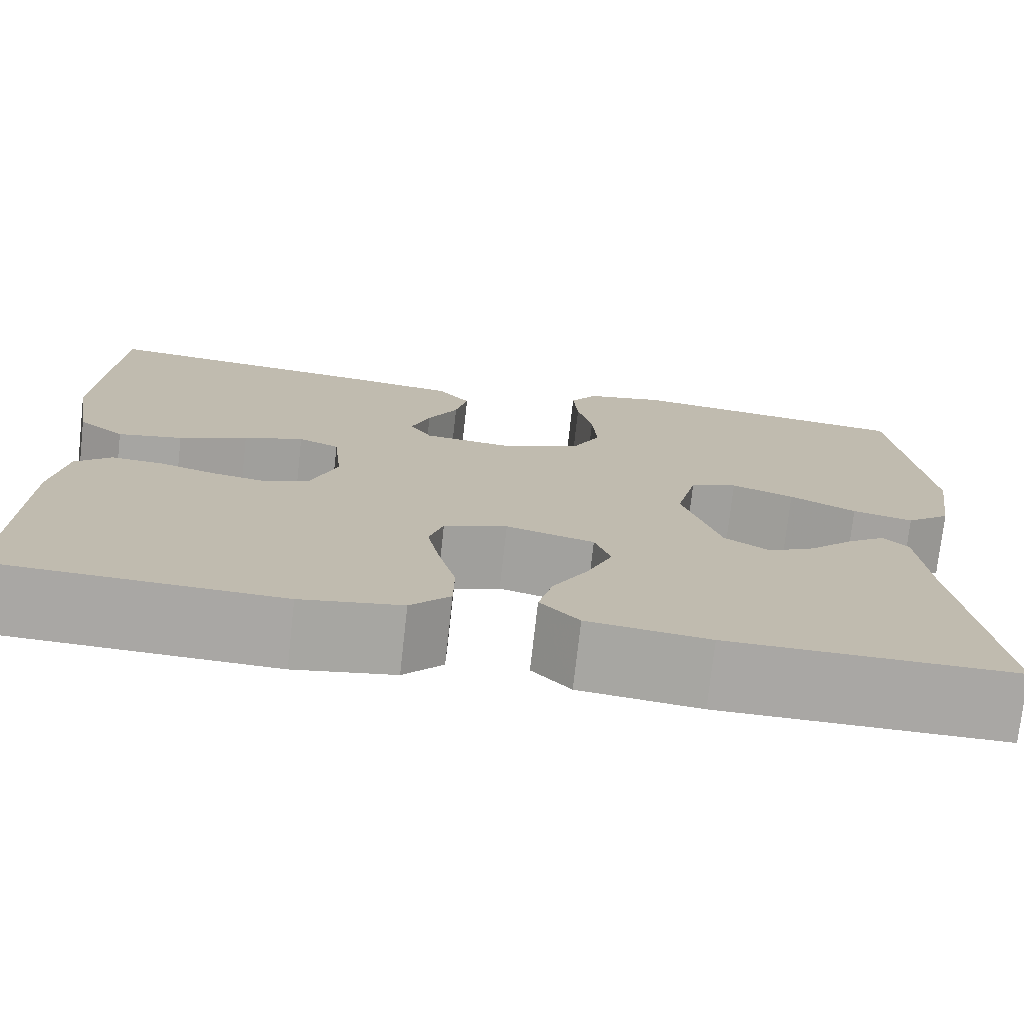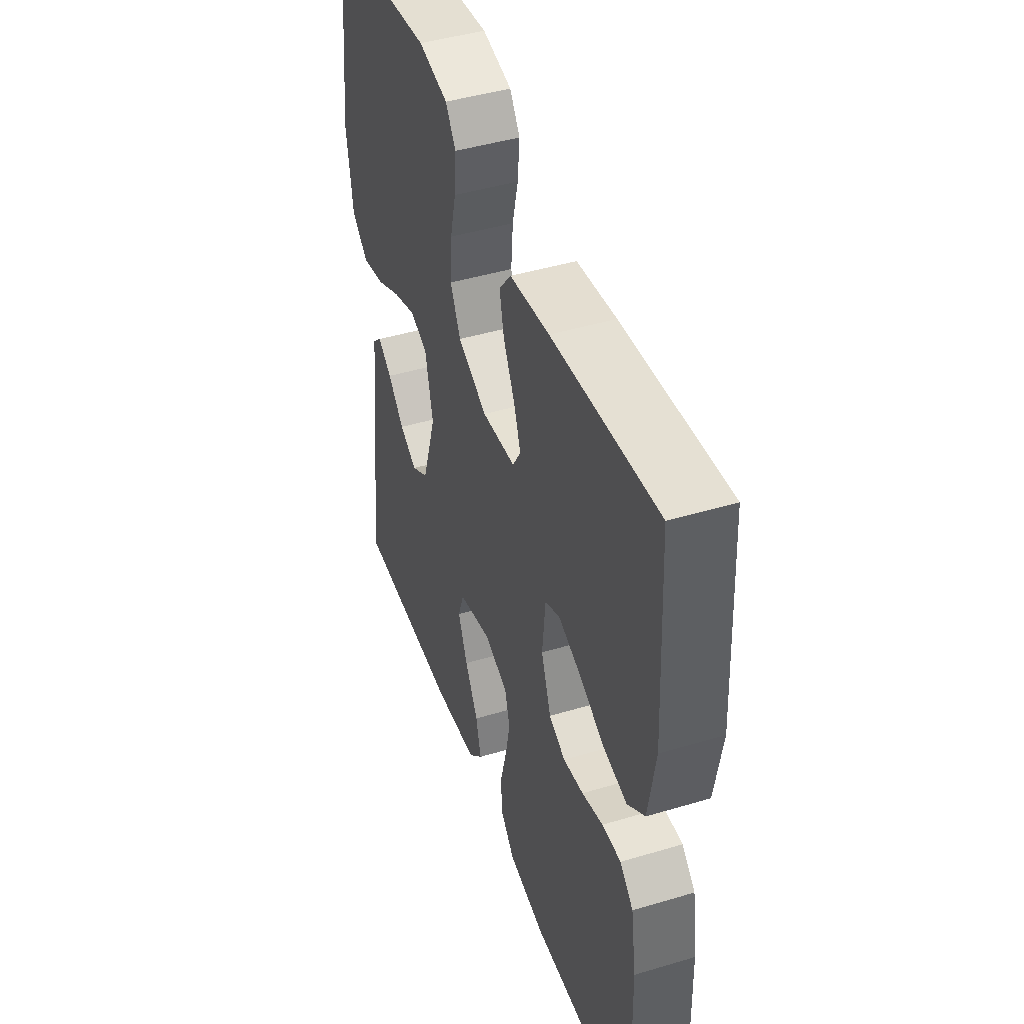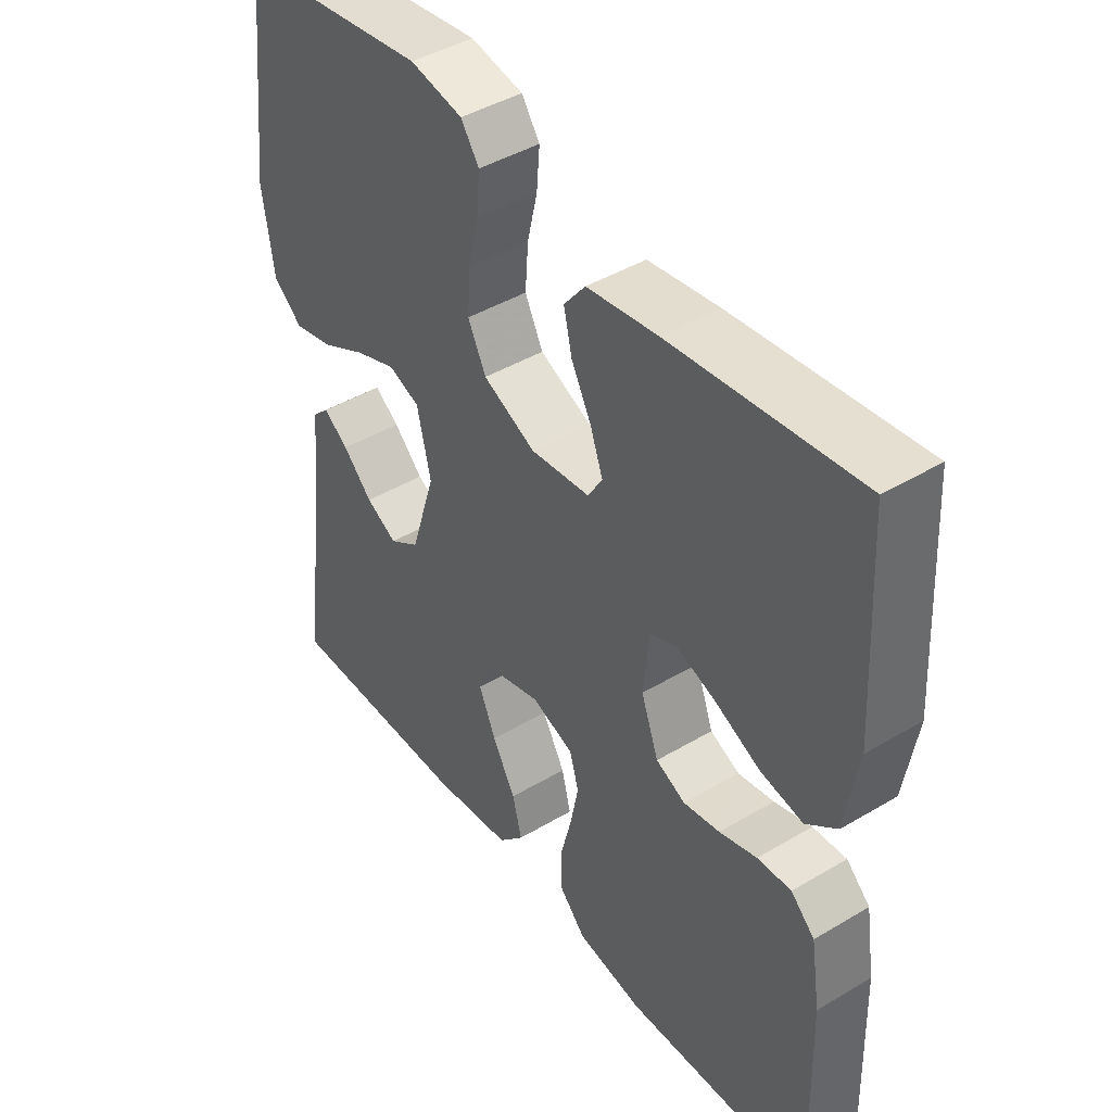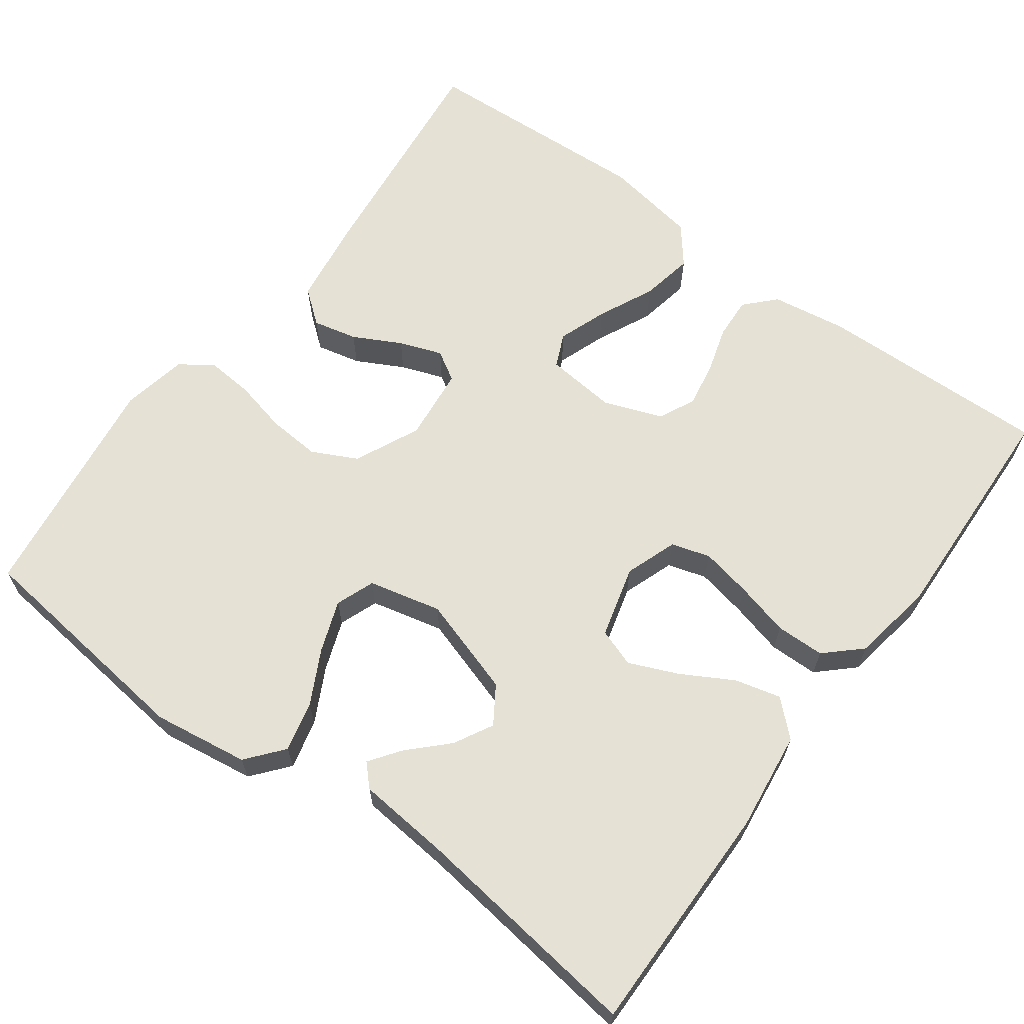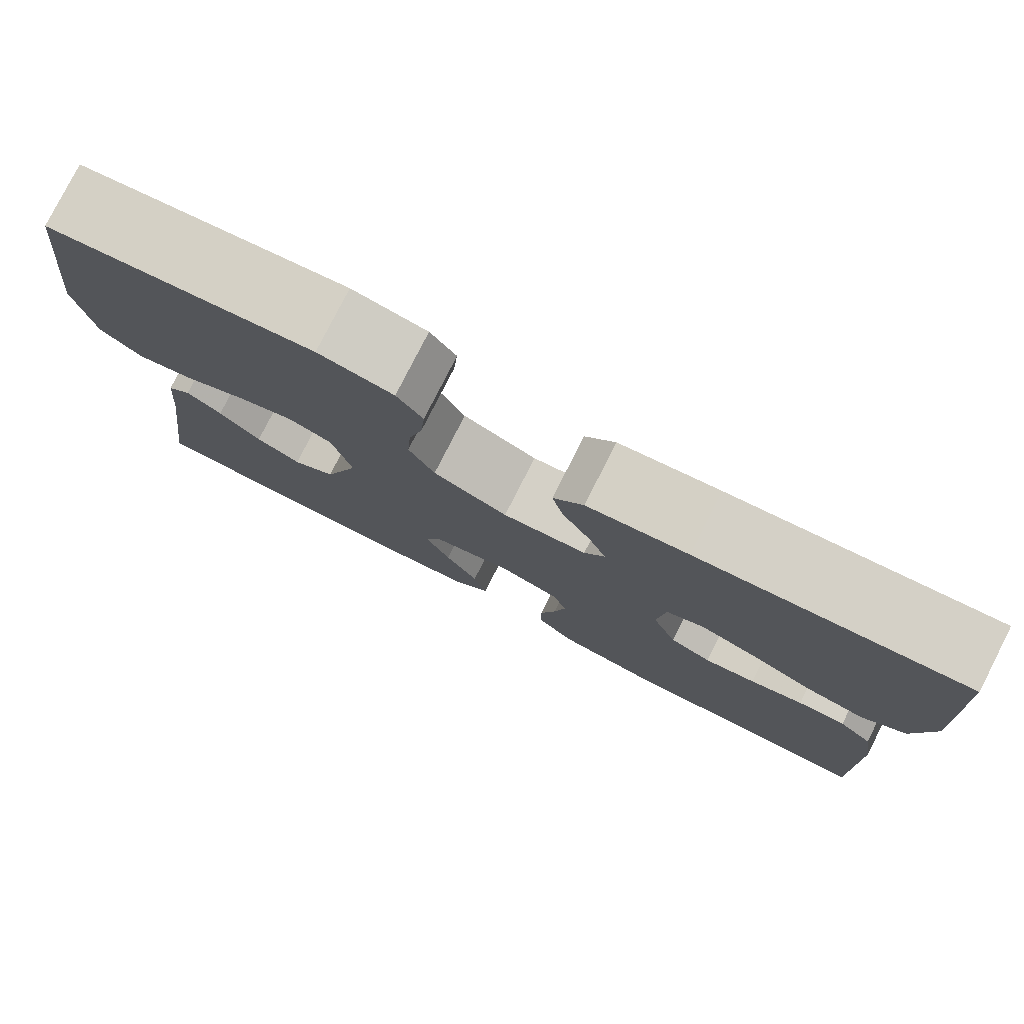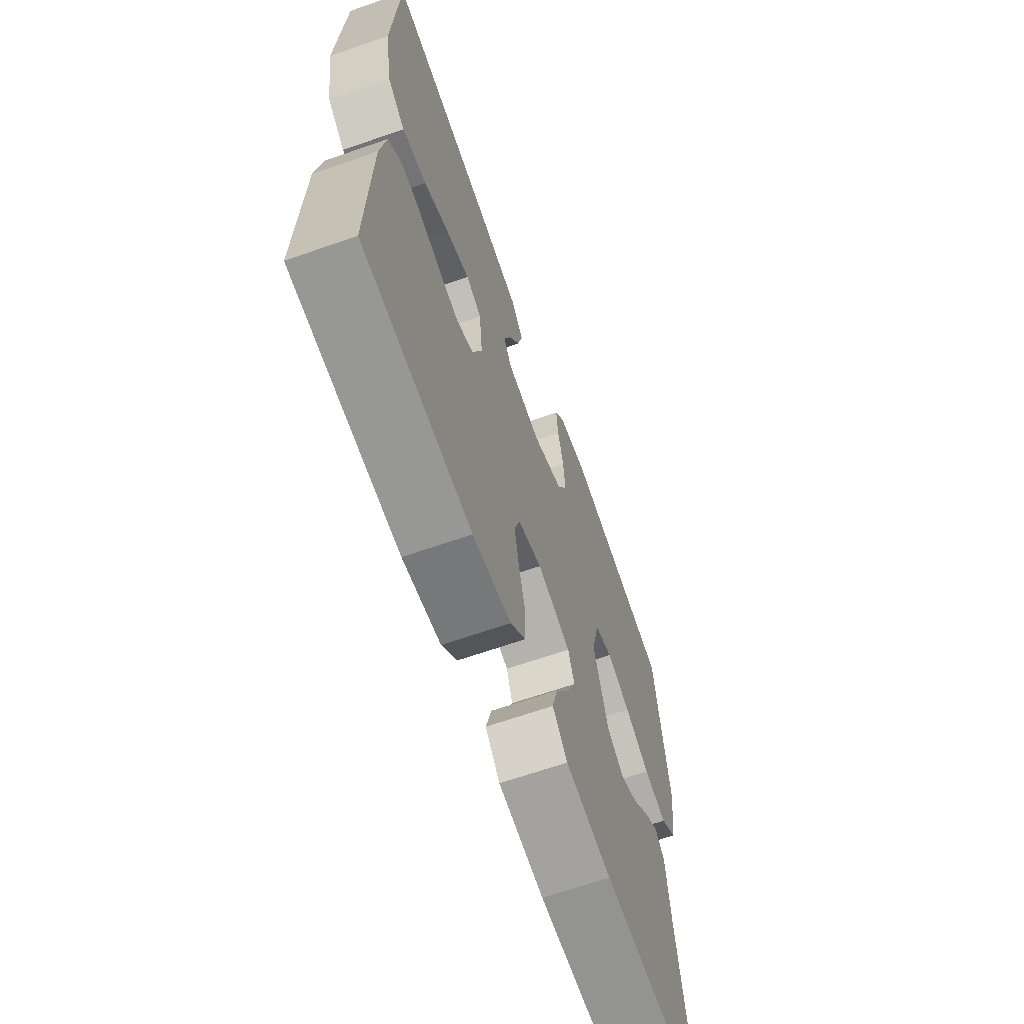
<metadata>
{"format":"obj","ext":"obj","renderer":"f3d","projection":"perspective","resolution":1024,"background":"white","views":[{"elev":-74.8,"azim":-6.4,"up":"+Z"},{"elev":45.2,"azim":-109.1,"up":"+Z"},{"elev":43.6,"azim":-125.1,"up":"+Z"},{"elev":64.7,"azim":126.3,"up":"+Y"},{"elev":79.4,"azim":-153.0,"up":"+Z"},{"elev":-66.2,"azim":-70.7,"up":"+Z"}]}
</metadata>
<code>
v -0.5 0.07 0.5
v -0.2 0.07 0.467
v -0.087 0.07 0.451
v -0.053 0.07 0.408
v -0.066 0.07 0.351
v -0.098 0.07 0.29
v -0.118 0.07 0.235
v -0.095 0.07 0.197
v 0 0.07 0.187
v 0.084 0.07 0.226
v 0.113 0.07 0.284
v 0.108 0.07 0.352
v 0.092 0.07 0.42
v 0.087 0.07 0.481
v 0.116 0.07 0.523
v 0.2 0.07 0.54
v 0.5 0.07 0.5
v 0.535 0.07 0.2
v 0.517 0.07 0.077
v 0.47 0.07 0.038
v 0.406 0.07 0.053
v 0.336 0.07 0.089
v 0.27 0.07 0.113
v 0.22 0.07 0.094
v 0.198 0.07 0
v 0.238 0.07 -0.127
v 0.286 0.07 -0.158
v 0.336 0.07 -0.131
v 0.383 0.07 -0.084
v 0.423 0.07 -0.055
v 0.45 0.07 -0.081
v 0.461 0.07 -0.2
v 0.5 0.07 -0.5
v 0.2 0.07 -0.498
v 0.072 0.07 -0.482
v 0.031 0.07 -0.438
v 0.046 0.07 -0.379
v 0.083 0.07 -0.313
v 0.11 0.07 -0.25
v 0.093 0.07 -0.201
v 0 0.07 -0.176
v -0.067 0.07 -0.2
v -0.082 0.07 -0.25
v -0.069 0.07 -0.315
v -0.051 0.07 -0.385
v -0.052 0.07 -0.448
v -0.094 0.07 -0.493
v -0.2 0.07 -0.511
v -0.5 0.07 -0.5
v -0.492 0.07 -0.2
v -0.477 0.07 -0.103
v -0.439 0.07 -0.067
v -0.385 0.07 -0.07
v -0.325 0.07 -0.088
v -0.267 0.07 -0.098
v -0.22 0.07 -0.076
v -0.192 0.07 0
v -0.201 0.07 0.091
v -0.244 0.07 0.11
v -0.307 0.07 0.087
v -0.379 0.07 0.053
v -0.447 0.07 0.04
v -0.496 0.07 0.079
v -0.516 0.07 0.2
v -0.5 0 0.5
v -0.2 0 0.467
v -0.087 0 0.451
v -0.053 0 0.408
v -0.066 0 0.351
v -0.098 0 0.29
v -0.118 0 0.235
v -0.095 0 0.197
v 0 0 0.187
v 0.084 0 0.226
v 0.113 0 0.284
v 0.108 0 0.352
v 0.092 0 0.42
v 0.087 0 0.481
v 0.116 0 0.523
v 0.2 0 0.54
v 0.5 0 0.5
v 0.535 0 0.2
v 0.517 0 0.077
v 0.47 0 0.038
v 0.406 0 0.053
v 0.336 0 0.089
v 0.27 0 0.113
v 0.22 0 0.094
v 0.198 0 0
v 0.238 0 -0.127
v 0.286 0 -0.158
v 0.336 0 -0.131
v 0.383 0 -0.084
v 0.423 0 -0.055
v 0.45 0 -0.081
v 0.461 0 -0.2
v 0.5 0 -0.5
v 0.2 0 -0.498
v 0.072 0 -0.482
v 0.031 0 -0.438
v 0.046 0 -0.379
v 0.083 0 -0.313
v 0.11 0 -0.25
v 0.093 0 -0.201
v 0 0 -0.176
v -0.067 0 -0.2
v -0.082 0 -0.25
v -0.069 0 -0.315
v -0.051 0 -0.385
v -0.052 0 -0.448
v -0.094 0 -0.493
v -0.2 0 -0.511
v -0.5 0 -0.5
v -0.492 0 -0.2
v -0.477 0 -0.103
v -0.439 0 -0.067
v -0.385 0 -0.07
v -0.325 0 -0.088
v -0.267 0 -0.098
v -0.22 0 -0.076
v -0.192 0 0
v -0.201 0 0.091
v -0.244 0 0.11
v -0.307 0 0.087
v -0.379 0 0.053
v -0.447 0 0.04
v -0.496 0 0.079
v -0.516 0 0.2
f 4 5 6
f 3 4 6
f 2 3 6
f 1 2 6
f 64 1 6
f 63 64 6
f 62 63 6
f 61 62 6
f 60 61 6
f 59 60 6 7
f 58 59 7 8
f 57 58 8 9
f 56 57 9 10
f 52 53 54
f 51 52 54
f 50 51 54
f 49 50 54
f 48 49 54
f 47 48 54
f 46 47 54
f 45 46 54
f 44 45 54
f 43 44 54 55
f 42 43 55 56
f 36 37 38
f 35 36 38
f 34 35 38
f 33 34 38
f 32 33 38
f 32 38 39
f 30 31 32
f 29 30 32
f 28 29 32
f 27 28 32
f 27 32 39 40
f 20 21 22
f 19 20 22
f 18 19 22
f 17 18 22
f 16 17 22
f 15 16 22
f 14 15 22
f 13 14 22
f 12 13 22
f 11 12 22 23
f 10 11 23 24
f 10 24 25
f 56 10 25
f 42 56 25
f 41 42 25
f 26 27 40 41
f 25 26 41
f 70 69 68
f 70 68 67
f 70 67 66
f 70 66 65
f 70 65 128
f 70 128 127
f 70 127 126
f 70 126 125
f 70 125 124
f 71 70 124 123
f 72 71 123 122
f 73 72 122 121
f 74 73 121 120
f 118 117 116
f 118 116 115
f 118 115 114
f 118 114 113
f 118 113 112
f 118 112 111
f 118 111 110
f 118 110 109
f 118 109 108
f 119 118 108 107
f 120 119 107 106
f 102 101 100
f 102 100 99
f 102 99 98
f 102 98 97
f 102 97 96
f 103 102 96
f 96 95 94
f 96 94 93
f 96 93 92
f 96 92 91
f 104 103 96 91
f 86 85 84
f 86 84 83
f 86 83 82
f 86 82 81
f 86 81 80
f 86 80 79
f 86 79 78
f 86 78 77
f 86 77 76
f 87 86 76 75
f 88 87 75 74
f 89 88 74
f 89 74 120
f 89 120 106
f 89 106 105
f 105 104 91 90
f 105 90 89
f 1 65 66 2
f 2 66 67 3
f 3 67 68 4
f 4 68 69 5
f 5 69 70 6
f 6 70 71 7
f 7 71 72 8
f 8 72 73 9
f 9 73 74 10
f 10 74 75 11
f 11 75 76 12
f 12 76 77 13
f 13 77 78 14
f 14 78 79 15
f 15 79 80 16
f 16 80 81 17
f 17 81 82 18
f 18 82 83 19
f 19 83 84 20
f 20 84 85 21
f 21 85 86 22
f 22 86 87 23
f 23 87 88 24
f 24 88 89 25
f 25 89 90 26
f 26 90 91 27
f 27 91 92 28
f 28 92 93 29
f 29 93 94 30
f 30 94 95 31
f 31 95 96 32
f 32 96 97 33
f 33 97 98 34
f 34 98 99 35
f 35 99 100 36
f 36 100 101 37
f 37 101 102 38
f 38 102 103 39
f 39 103 104 40
f 40 104 105 41
f 41 105 106 42
f 42 106 107 43
f 43 107 108 44
f 44 108 109 45
f 45 109 110 46
f 46 110 111 47
f 47 111 112 48
f 48 112 113 49
f 49 113 114 50
f 50 114 115 51
f 51 115 116 52
f 52 116 117 53
f 53 117 118 54
f 54 118 119 55
f 55 119 120 56
f 56 120 121 57
f 57 121 122 58
f 58 122 123 59
f 59 123 124 60
f 60 124 125 61
f 61 125 126 62
f 62 126 127 63
f 63 127 128 64
f 64 128 65 1

</code>
